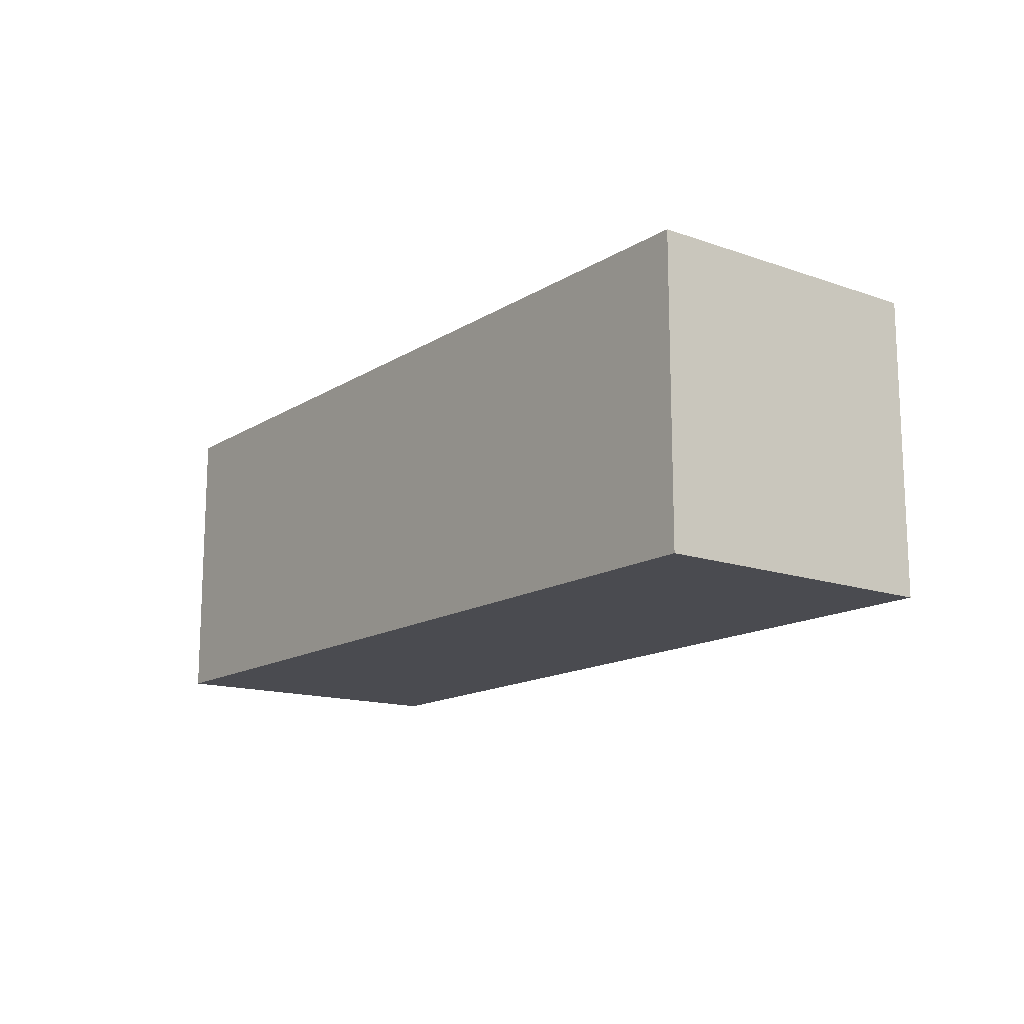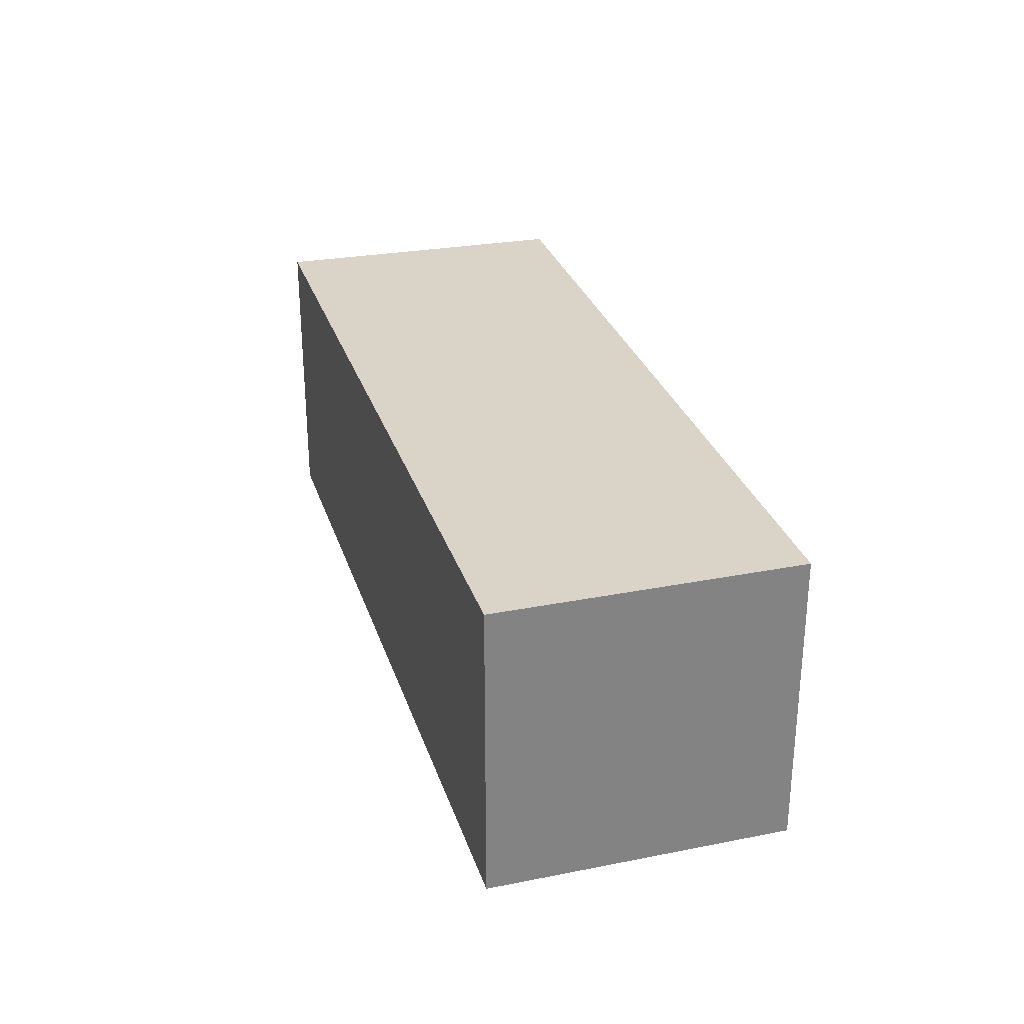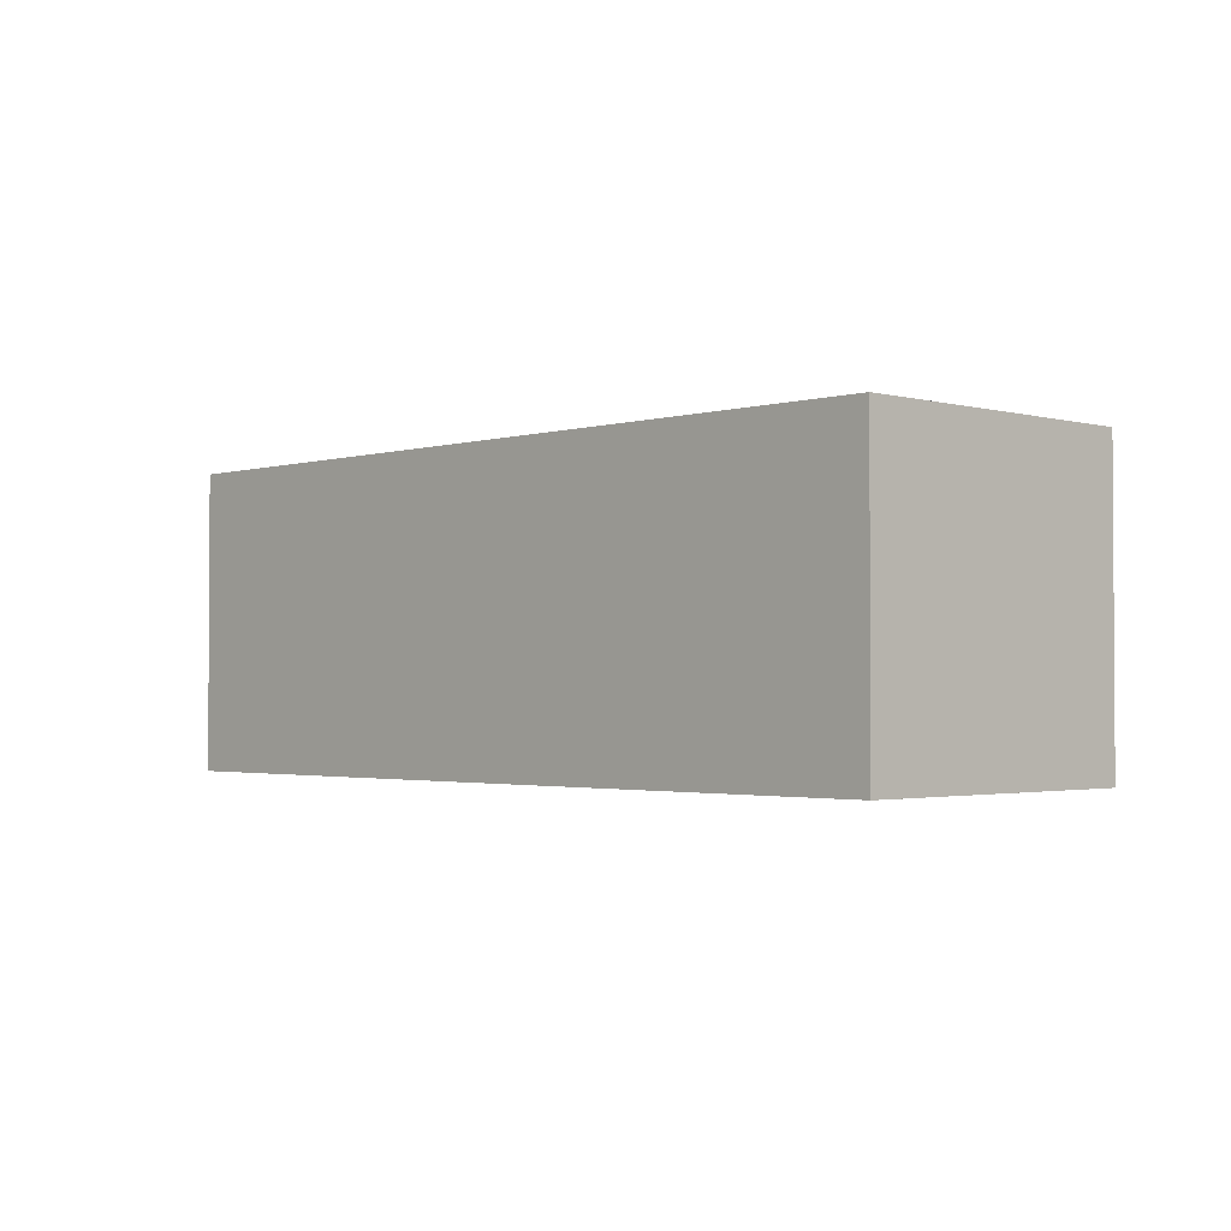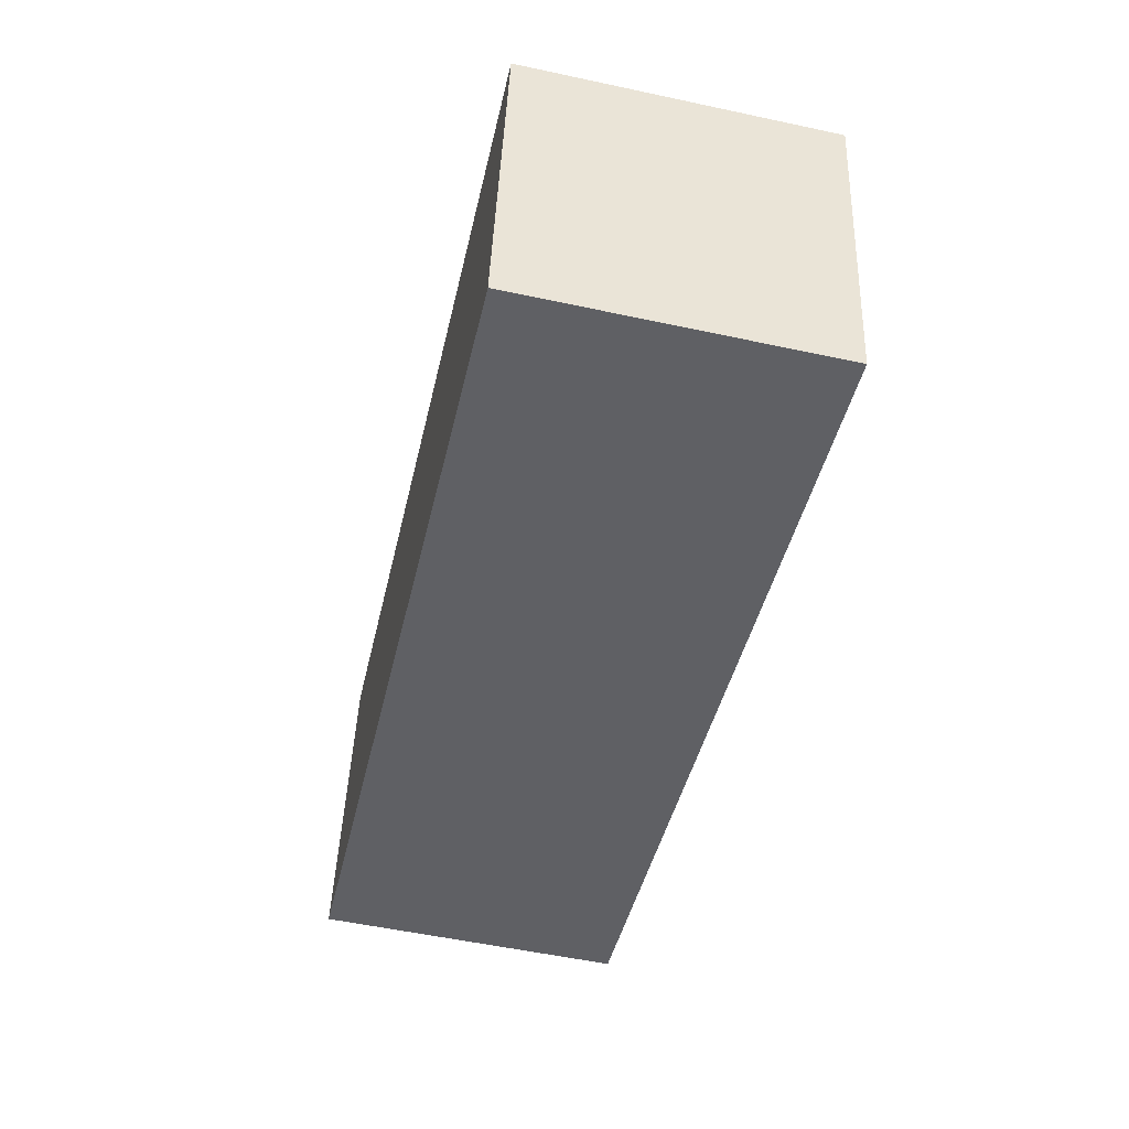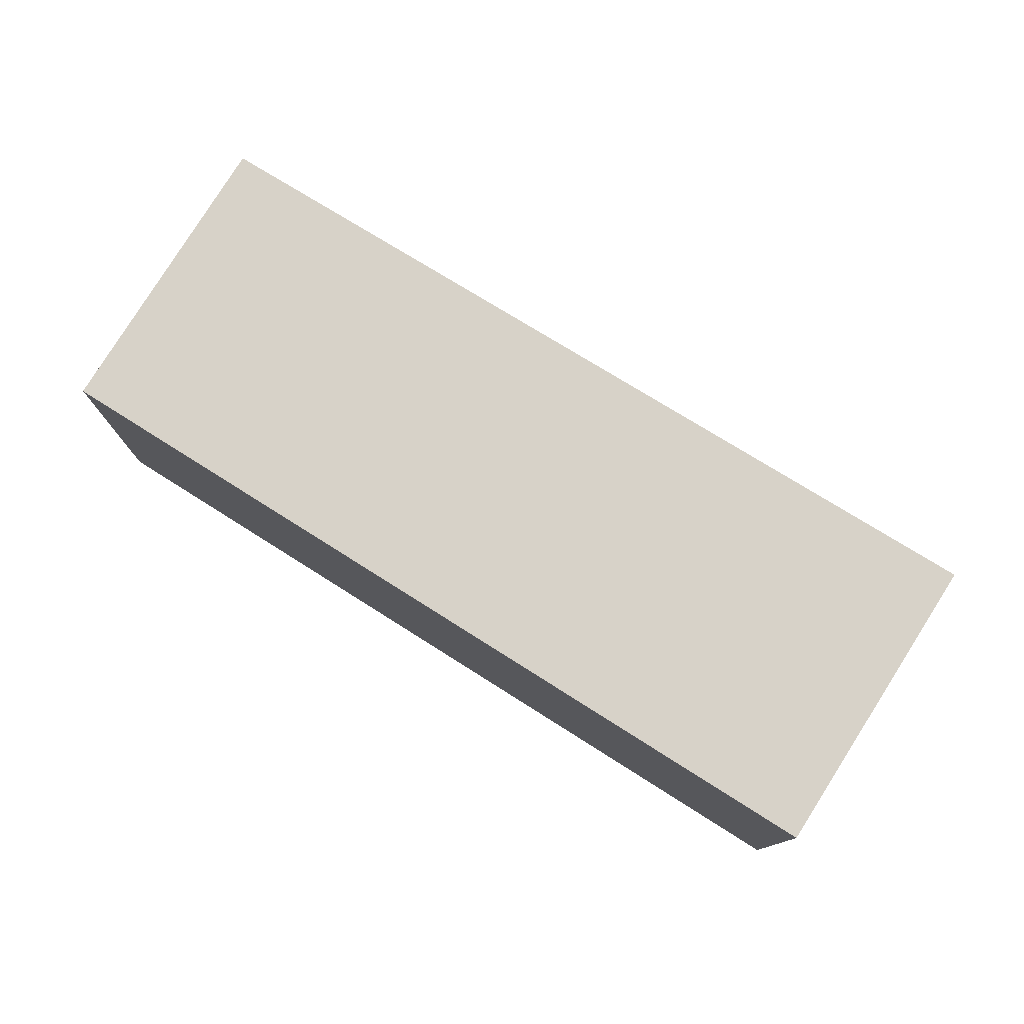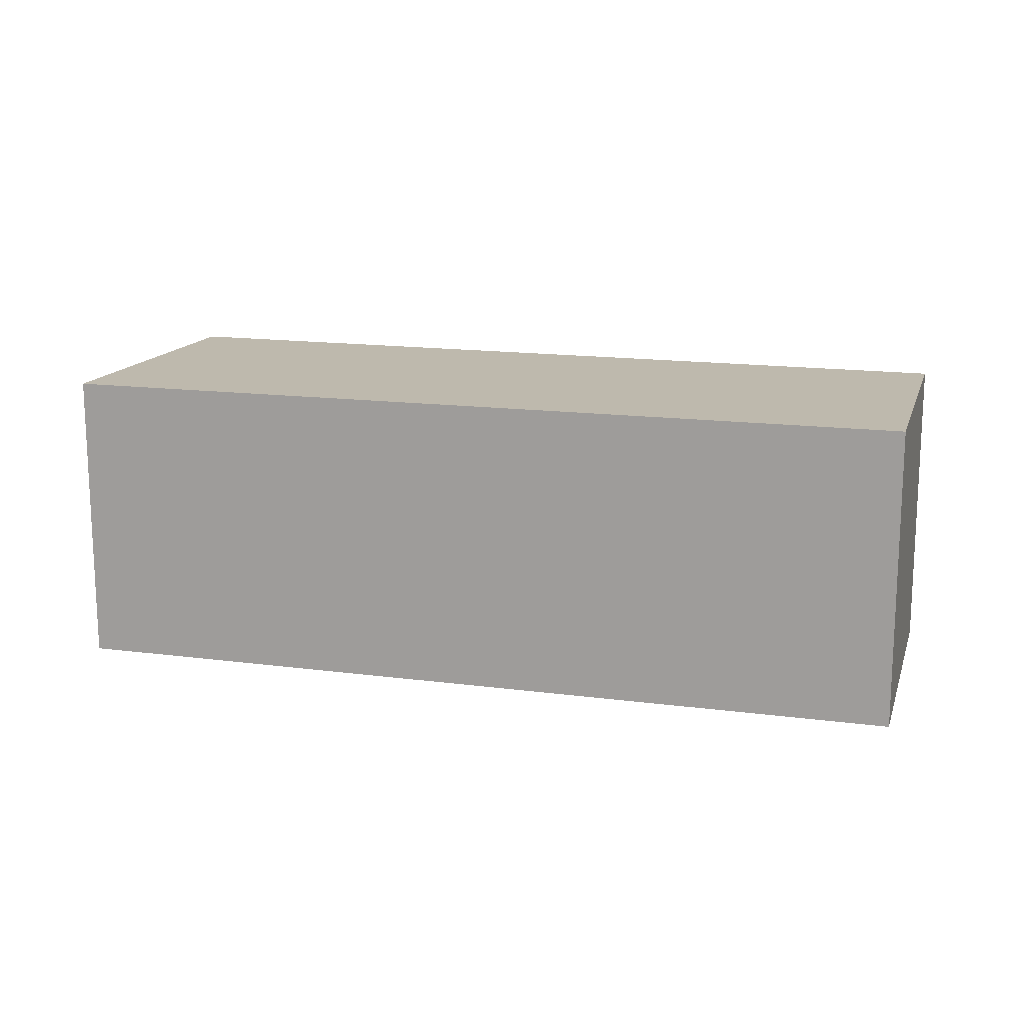
<metadata>
{"format":"obj","ext":"obj","renderer":"f3d","projection":"perspective","resolution":1024,"background":"white","views":[{"elev":-14.6,"azim":-116.0,"up":"+Y"},{"elev":28.7,"azim":-95.2,"up":"+Y"},{"elev":-2.0,"azim":56.4,"up":"+Y"},{"elev":-54.7,"azim":77.2,"up":"+Z"},{"elev":77.4,"azim":42.7,"up":"+Y"},{"elev":15.1,"azim":-153.1,"up":"+Y"}]}
</metadata>
<code>
v  0.523 2.626 2.607
v  7.448 2.626 -1.467
v  0 2.626 1.608e-16
v  7.924 2.626 1.239
v  7.924 -7.587e-17 1.239
v  7.448 8.983e-17 -1.467
v  0 0 0
v  0.523 -1.596e-16 2.607
g defaultobject
f 1 2 3
f 2 1 4
f 5 2 4
f 2 5 6
f 6 3 2
f 3 6 7
f 7 1 3
f 1 7 8
f 8 4 1
f 4 8 5
f 5 7 6
f 7 5 8

</code>
